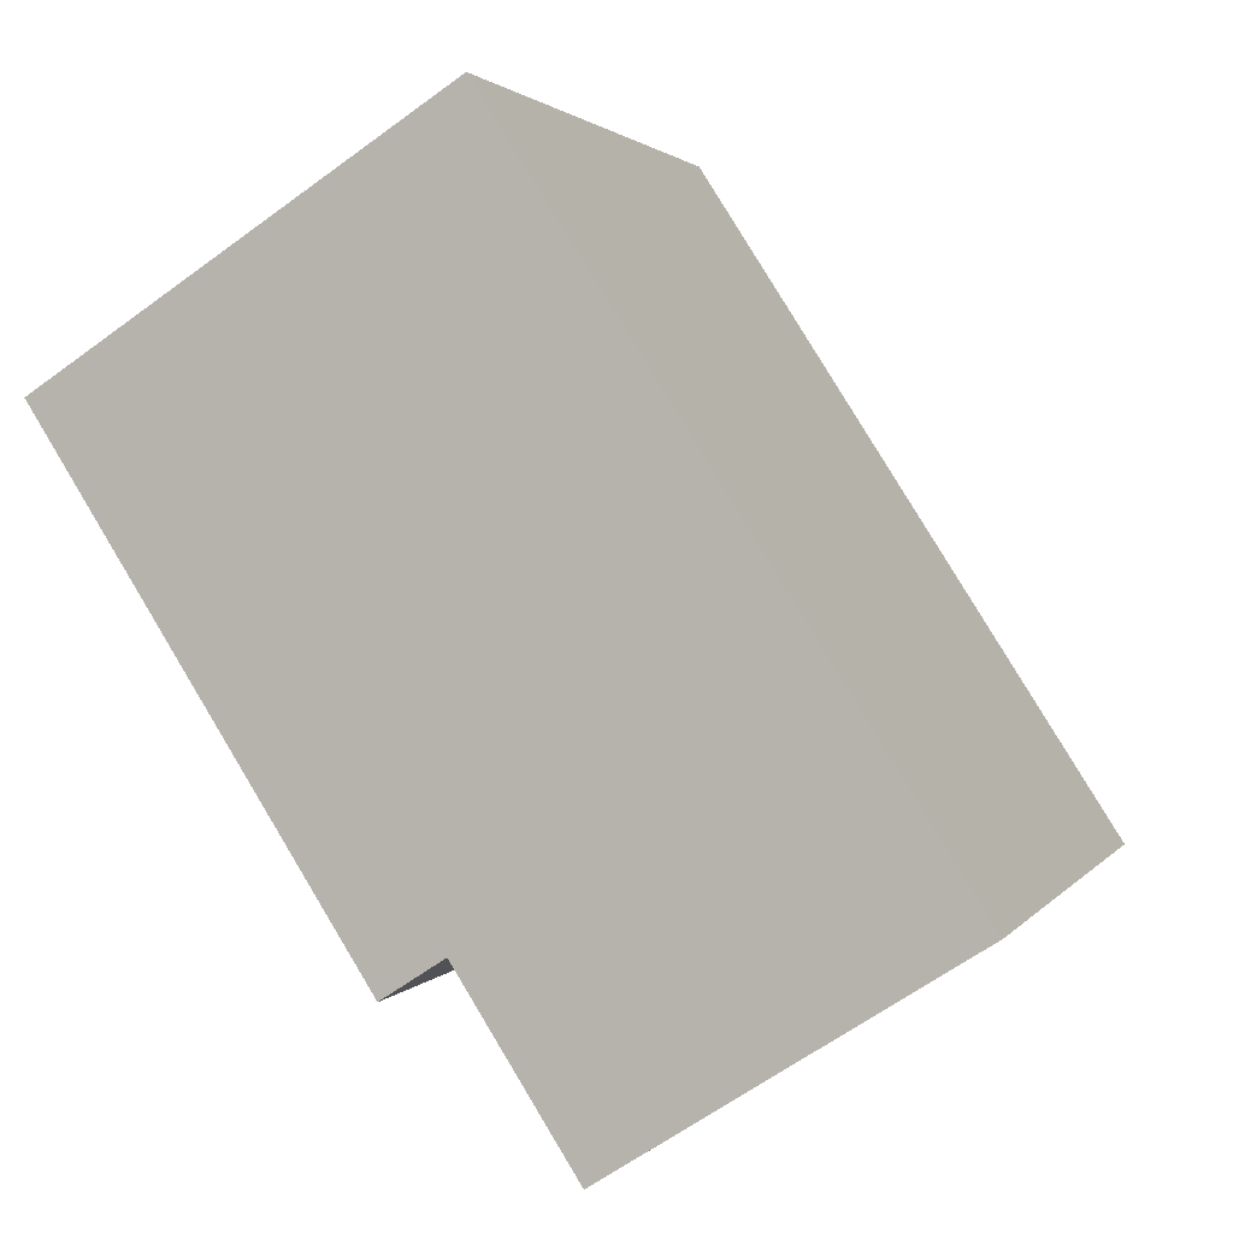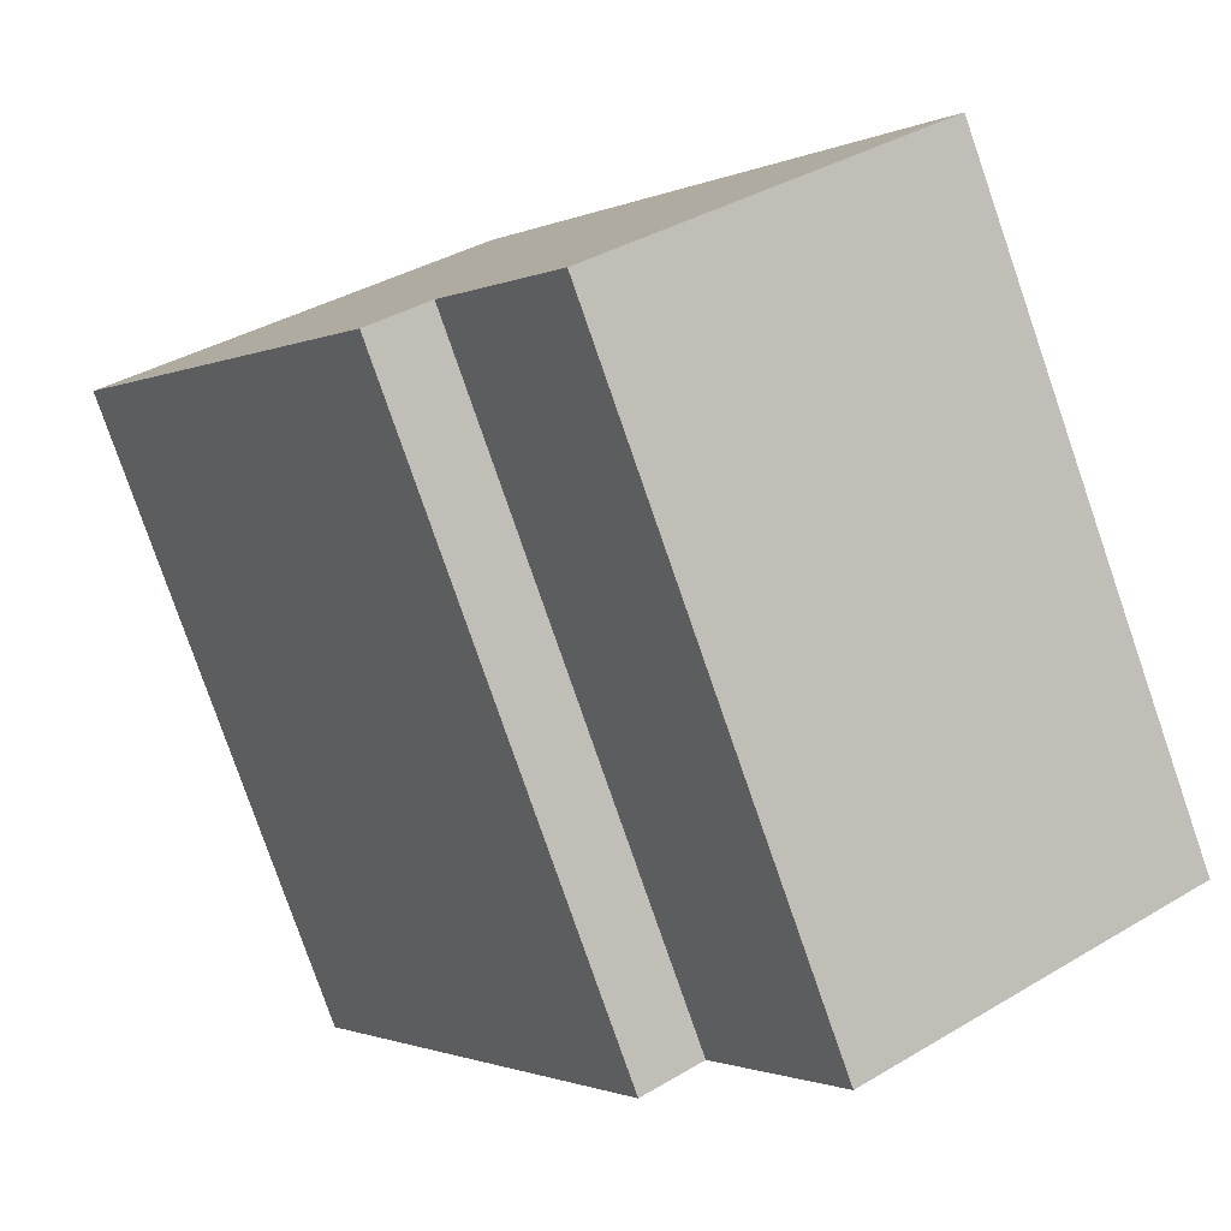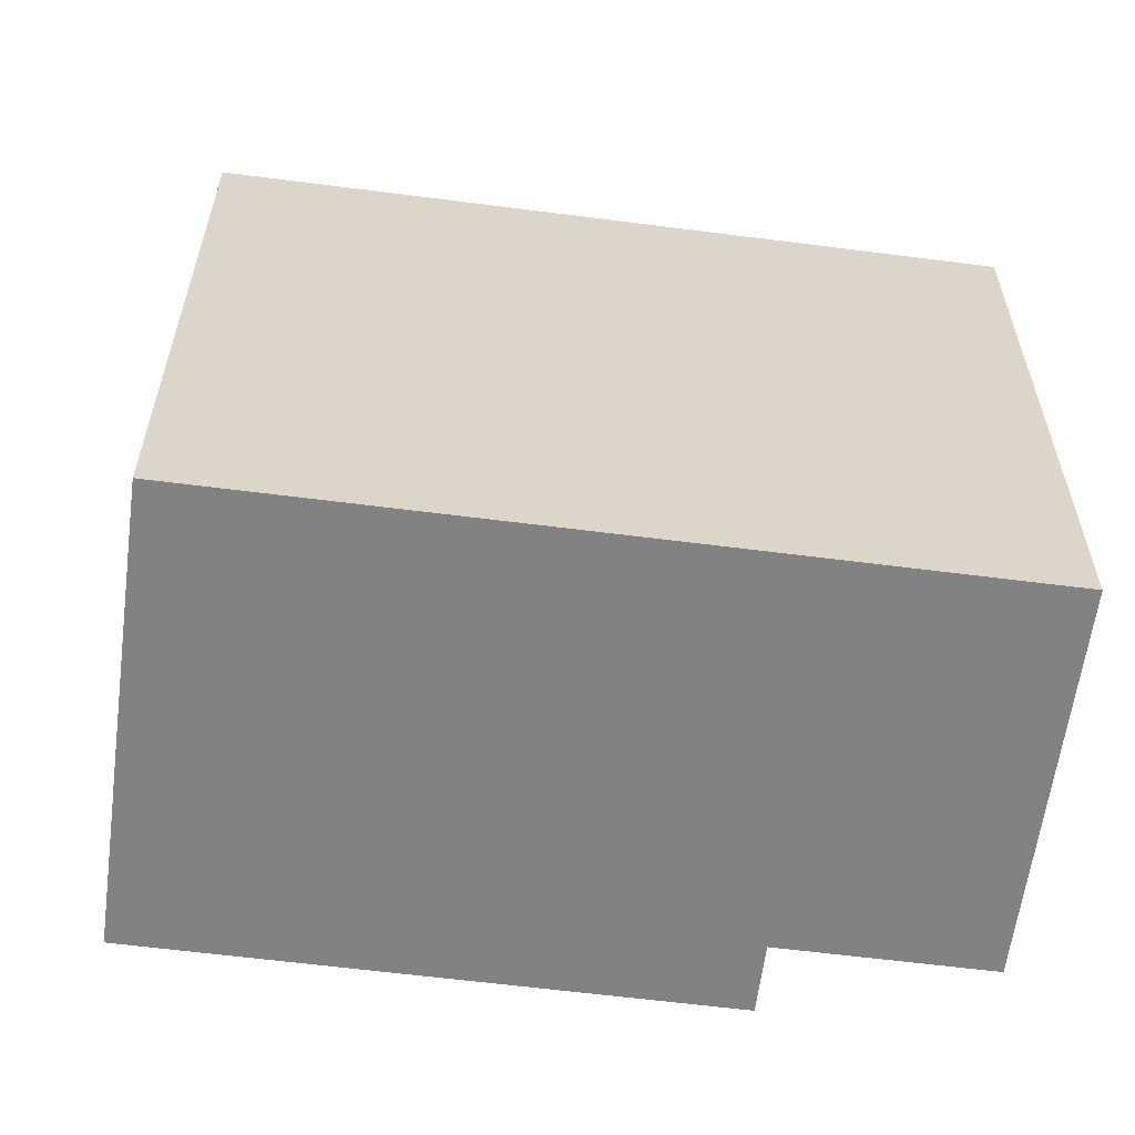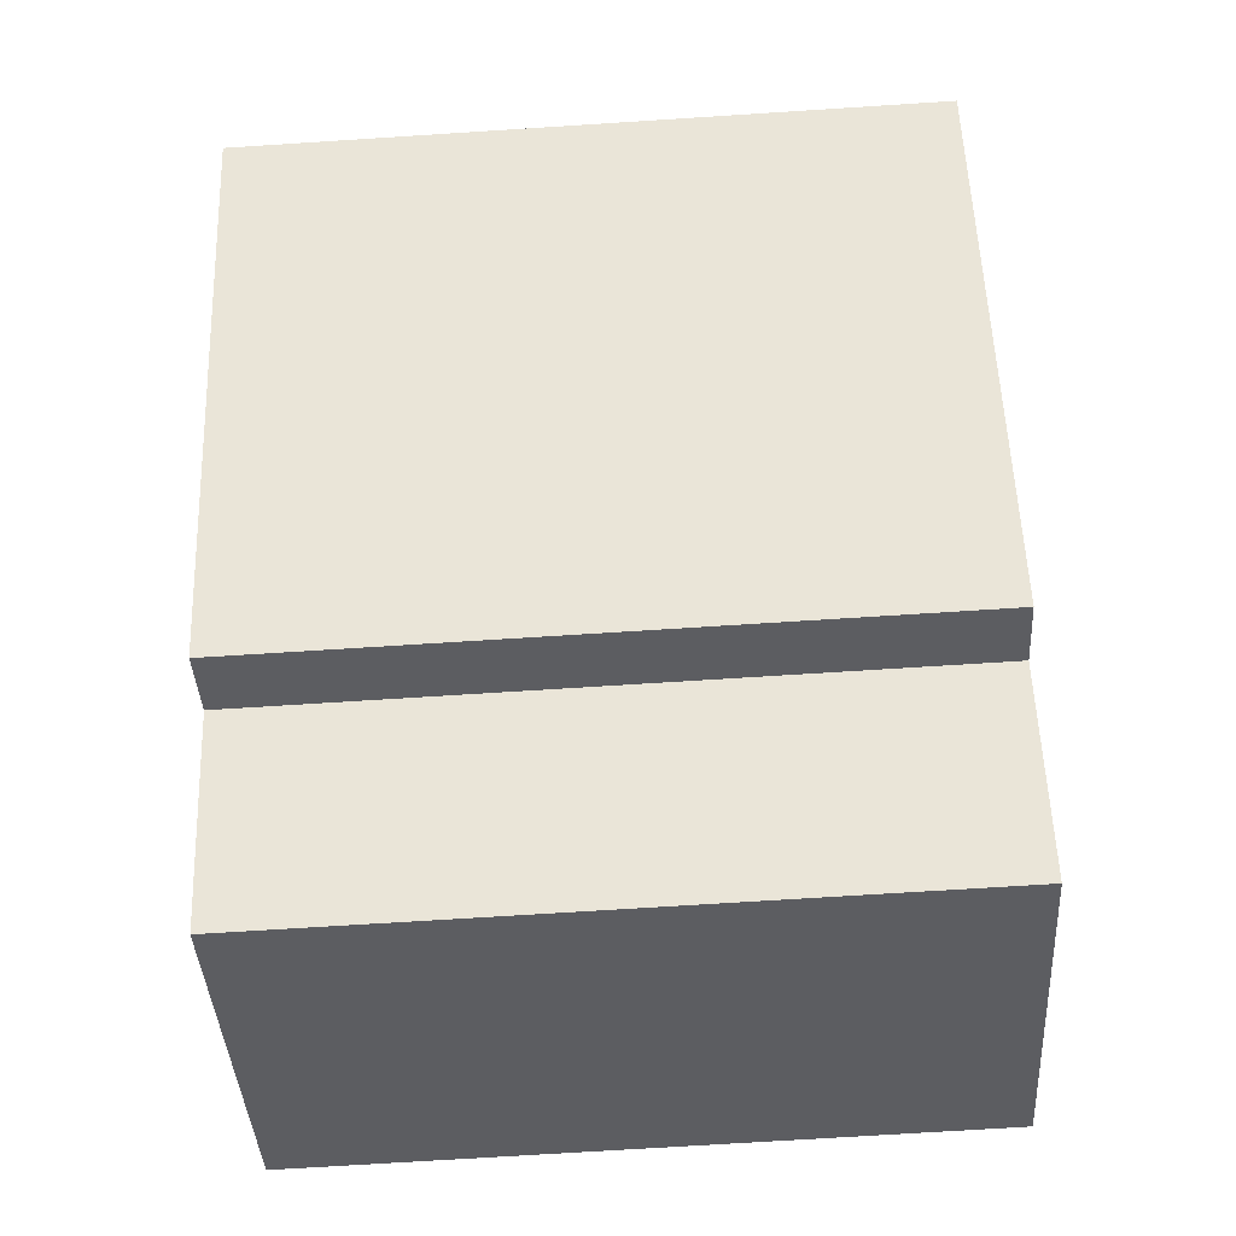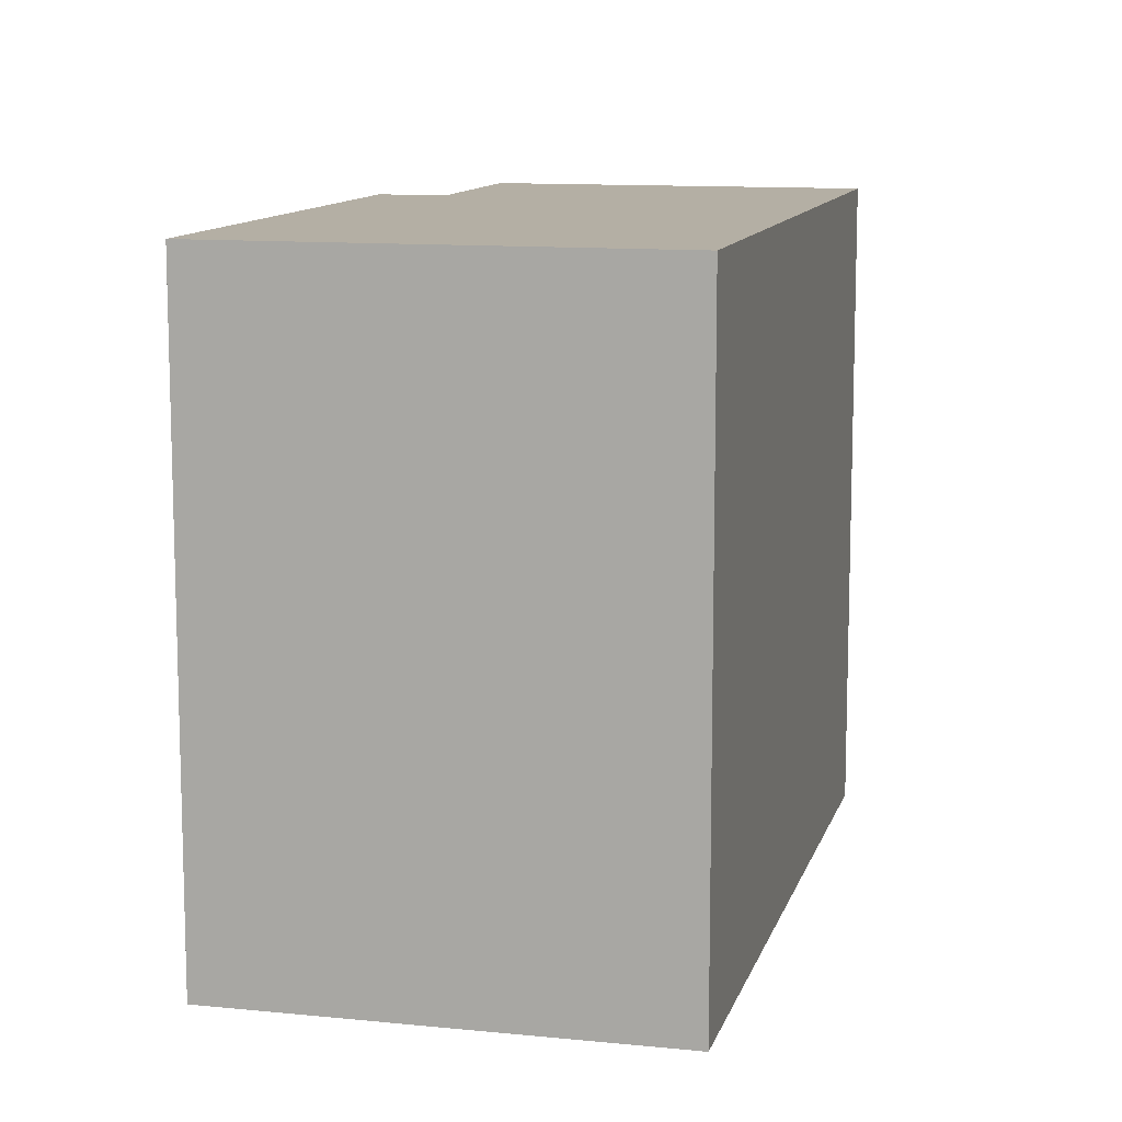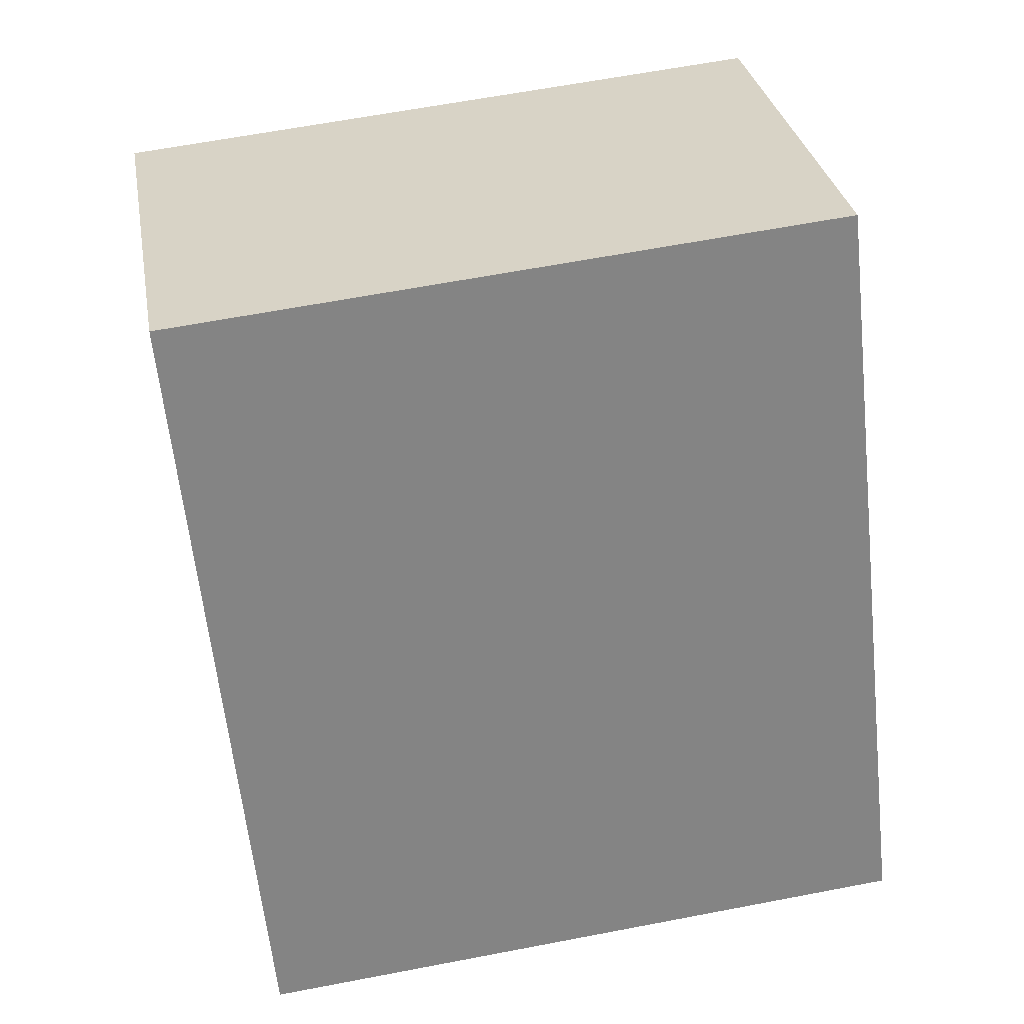
<metadata>
{"format":"obj","ext":"obj","renderer":"f3d","projection":"perspective","resolution":1024,"background":"white","views":[{"elev":2.0,"azim":17.5,"up":"+Z"},{"elev":-79.4,"azim":19.1,"up":"+Z"},{"elev":-60.7,"azim":49.8,"up":"+Y"},{"elev":-70.2,"azim":-86.3,"up":"+Z"},{"elev":11.3,"azim":-18.7,"up":"+Y"},{"elev":62.1,"azim":78.9,"up":"+Z"}]}
</metadata>
<code>
v -6.399 5.577 2.528
v -6.841 5.577 3.217
v -0.3159 5.577 7.408
v 6.829 5.576 -3.718
v 1.304 5.576 -7.266
v -0.6089 5.576 -4.287
v -1.607 5.577 -4.934
v -6.841 5.577 3.217
v -6.62 -5.576 2.873
v -6.841 -5.576 3.217
v -6.62 -5.576 2.873
v -6.399 5.577 2.528
v -6.399 -5.576 2.528
v -6.841 5.577 3.217
v -6.399 5.577 2.528
v -6.62 -5.576 2.873
v -6.399 5.577 2.528
v -1.607 5.577 -4.934
v -1.607 -5.576 -4.934
v -6.399 -5.576 2.528
v -3.578 -5.576 5.313
v -0.3159 -5.576 7.408
v -0.3159 5.577 7.408
v -6.841 5.577 3.217
v -6.841 -5.576 3.217
v -3.578 -5.576 5.313
v -6.841 5.577 3.217
v -3.578 -5.576 5.313
v -0.3159 5.577 7.408
v 3.257 -5.576 1.845
v 6.829 -5.576 -3.718
v 6.829 5.576 -3.718
v -0.3159 5.577 7.408
v -0.3159 -5.576 7.408
v 3.257 -5.576 1.845
v -0.3159 5.577 7.408
v 3.257 -5.576 1.845
v 6.829 5.576 -3.718
v 1.304 5.576 -7.266
v 6.829 5.576 -3.718
v 6.829 -5.576 -3.718
v 1.304 -5.576 -7.266
v -0.6089 5.576 -4.287
v 0.3476 -5.576 -5.776
v -0.6089 -5.576 -4.287
v 0.3476 -5.576 -5.776
v 1.304 5.576 -7.266
v 1.304 -5.576 -7.266
v -0.6089 5.576 -4.287
v 1.304 5.576 -7.266
v 0.3476 -5.576 -5.776
v -1.607 5.577 -4.934
v -0.6089 5.576 -4.287
v -0.6089 -5.576 -4.287
v -1.607 -5.576 -4.934
v -6.399 -5.576 2.528
v -1.607 -5.576 -4.934
v -0.6089 -5.576 -4.287
v 0.3476 -5.576 -5.776
v 1.304 -5.576 -7.266
v 6.829 -5.576 -3.718
v 3.257 -5.576 1.845
v -0.3159 -5.576 7.408
v -3.578 -5.576 5.313
v -6.841 -5.576 3.217
v -6.62 -5.576 2.873
g CDNNDG02_0001000
f 6 4 5
f 7 1 6
f 6 1 3
f 4 6 3
f 3 1 2
f 8 9 10
f 11 12 13
f 14 15 16
f 18 19 20
f 17 18 20
f 21 22 23
f 24 25 26
f 27 28 29
f 30 31 32
f 33 34 35
f 36 37 38
f 39 40 42
f 42 40 41
f 43 44 45
f 46 47 48
f 49 50 51
f 54 55 53
f 52 53 55
f 66 56 64
f 65 66 64
f 56 57 58
f 64 56 58
f 58 59 61
f 63 64 62
f 58 61 62
f 59 60 61
f 62 64 58

</code>
